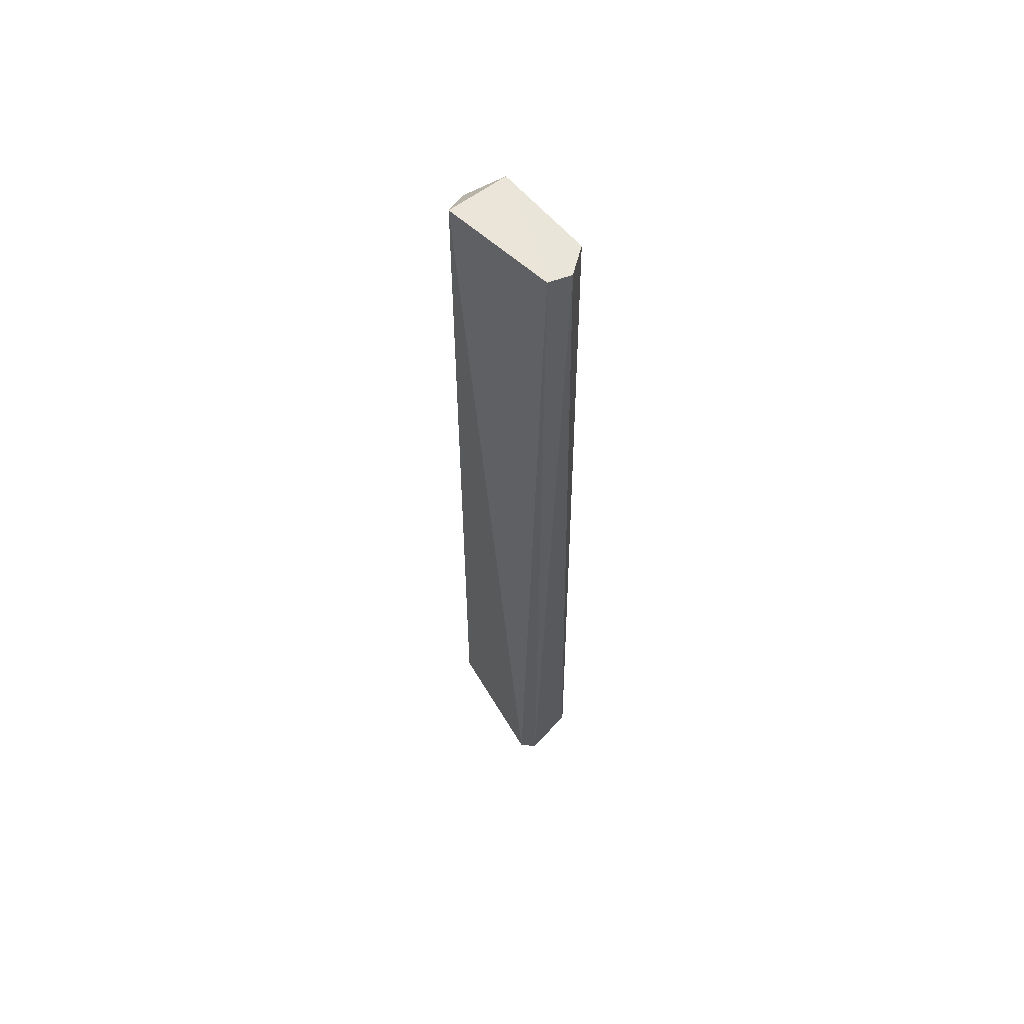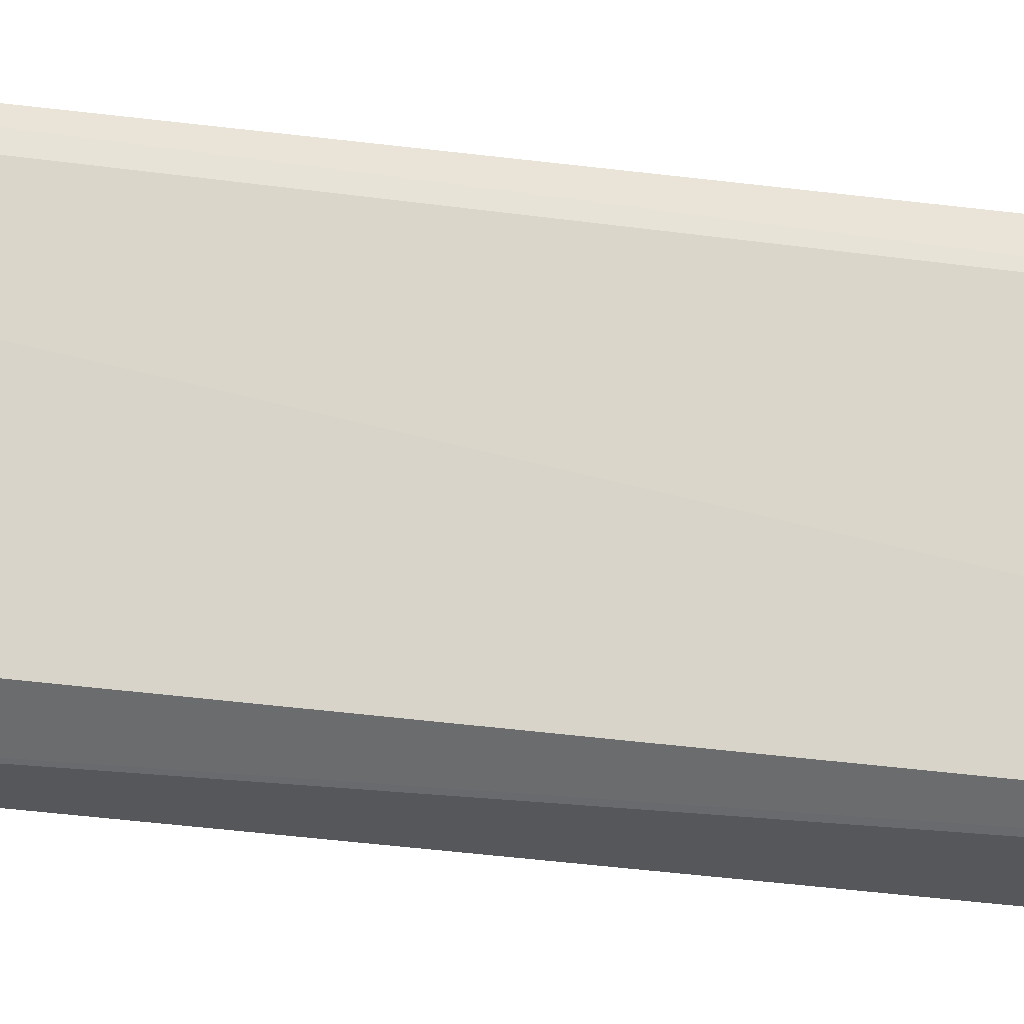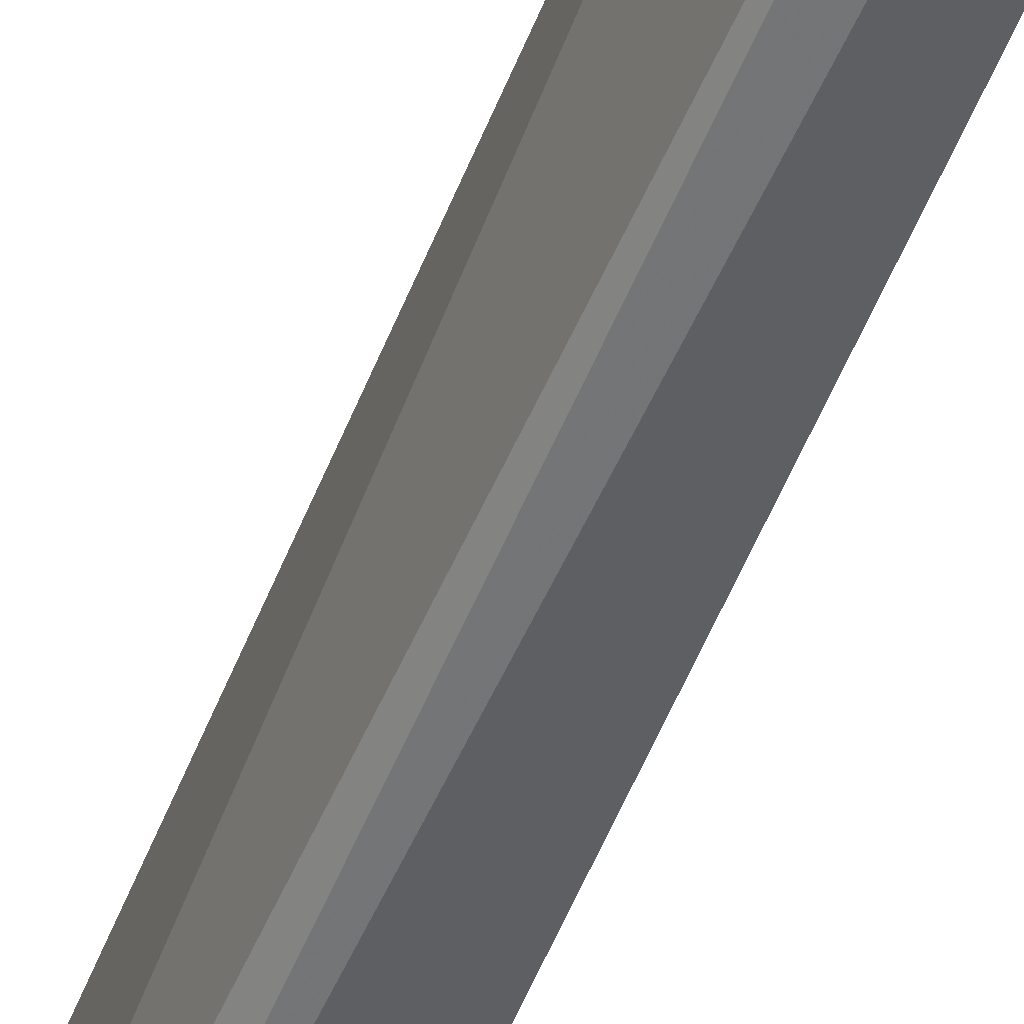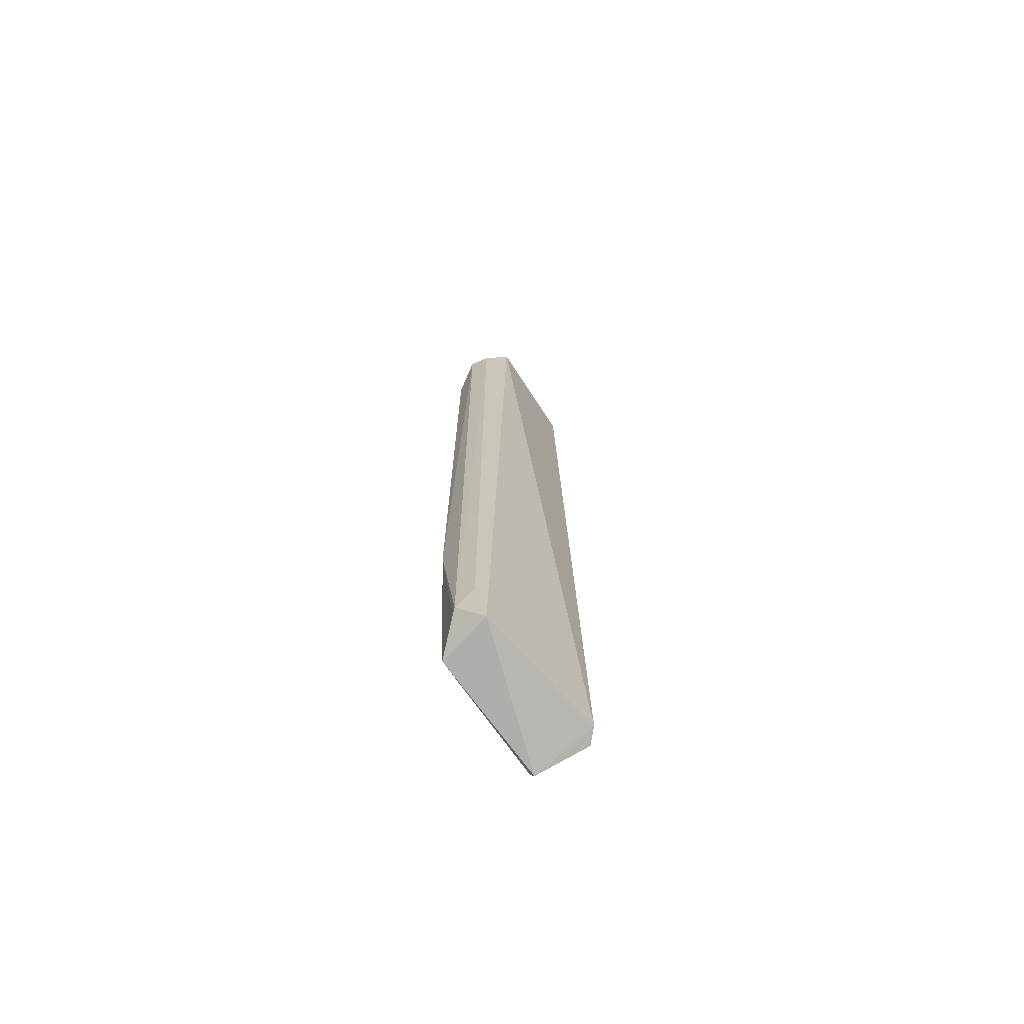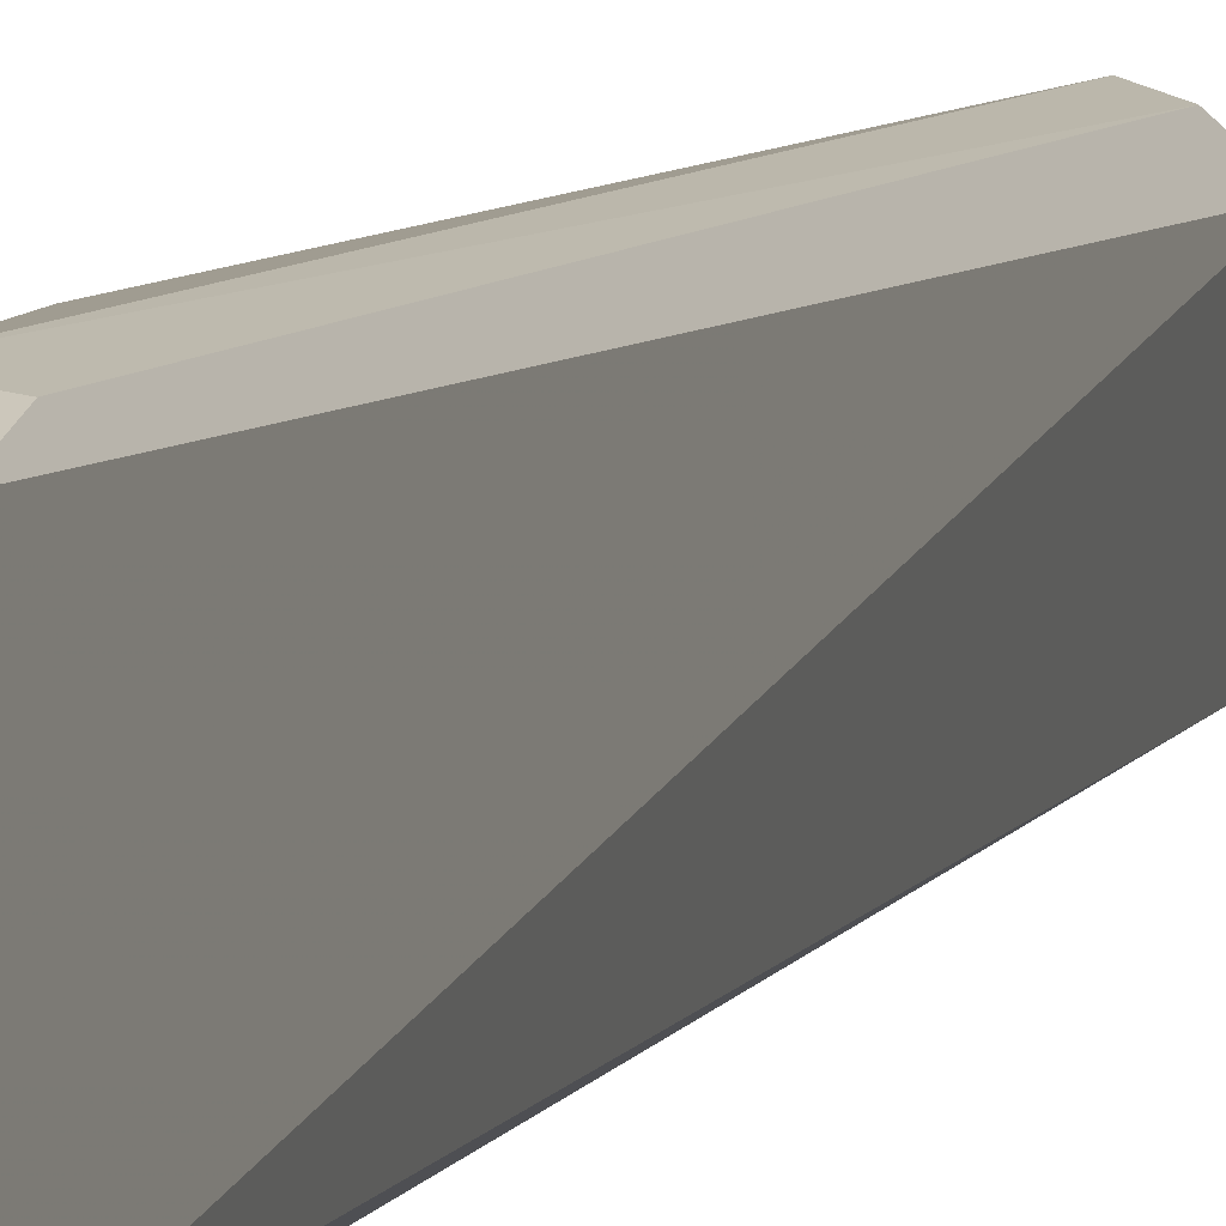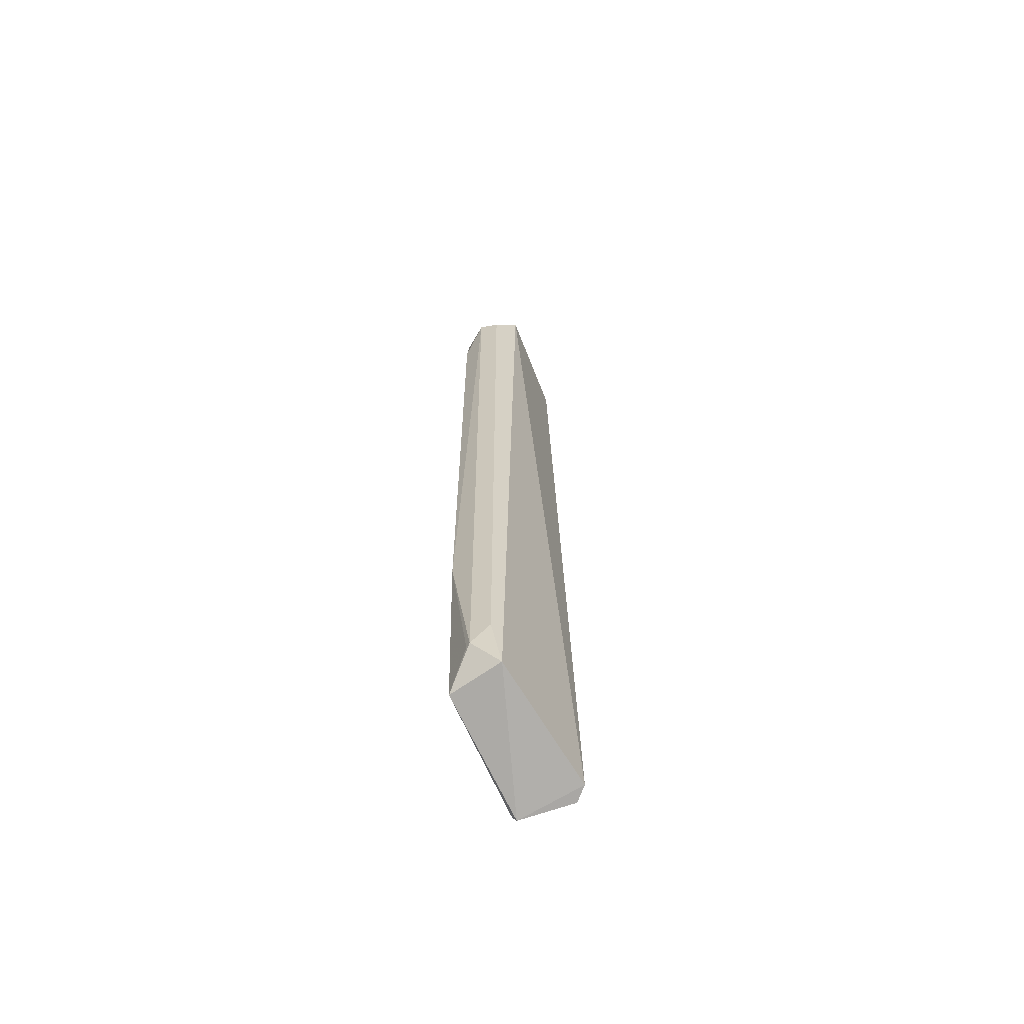
<metadata>
{"format":"obj","ext":"obj","renderer":"f3d","projection":"perspective","resolution":1024,"background":"white","views":[{"elev":59.4,"azim":141.5,"up":"+Y"},{"elev":-17.3,"azim":-108.3,"up":"+Z"},{"elev":-52.5,"azim":158.7,"up":"+Z"},{"elev":-71.1,"azim":41.0,"up":"+Y"},{"elev":5.7,"azim":14.7,"up":"+Z"},{"elev":-65.7,"azim":29.2,"up":"+Y"}]}
</metadata>
<code>
v 0.01852 -0.3561 0.3939
v 0.01122 -0.3575 0.3879
v 0.008124 0.1597 0.3925
v -0.01687 0.1589 0.4538
v -0.01724 -0.3401 0.4574
v 0.01679 0.159 0.454
v -0.01756 -0.3582 0.3931
v 0.01261 -0.3404 0.4609
v -0.003866 0.1594 0.3888
v -0.01923 -0.3564 0.3944
v -0.002433 0.1418 0.4691
v -0.01781 0.1592 0.3994
v -0.01712 0.1426 0.4602
v 0.007991 0.1414 0.4658
v 0 -0.3244 0.4691
v 0.008992 -0.309 0.4656
v -0.01355 -0.2337 0.4673
v -0.01524 0.1111 0.4656
v -0.002577 -0.3243 0.4677
f 1 2 3
f 6 1 3
f 6 3 4
f 7 2 1
f 8 1 6
f 8 7 1
f 8 5 7
f 9 3 2
f 9 2 7
f 10 7 5
f 10 9 7
f 11 6 4
f 12 4 3
f 12 3 9
f 12 9 10
f 13 10 5
f 13 12 10
f 13 4 12
f 13 11 4
f 14 8 6
f 14 6 11
f 15 5 8
f 15 14 11
f 16 15 8
f 16 8 14
f 16 14 15
f 17 15 11
f 18 13 5
f 18 5 17
f 18 17 11
f 18 11 13
f 19 17 5
f 19 5 15
f 19 15 17

</code>
